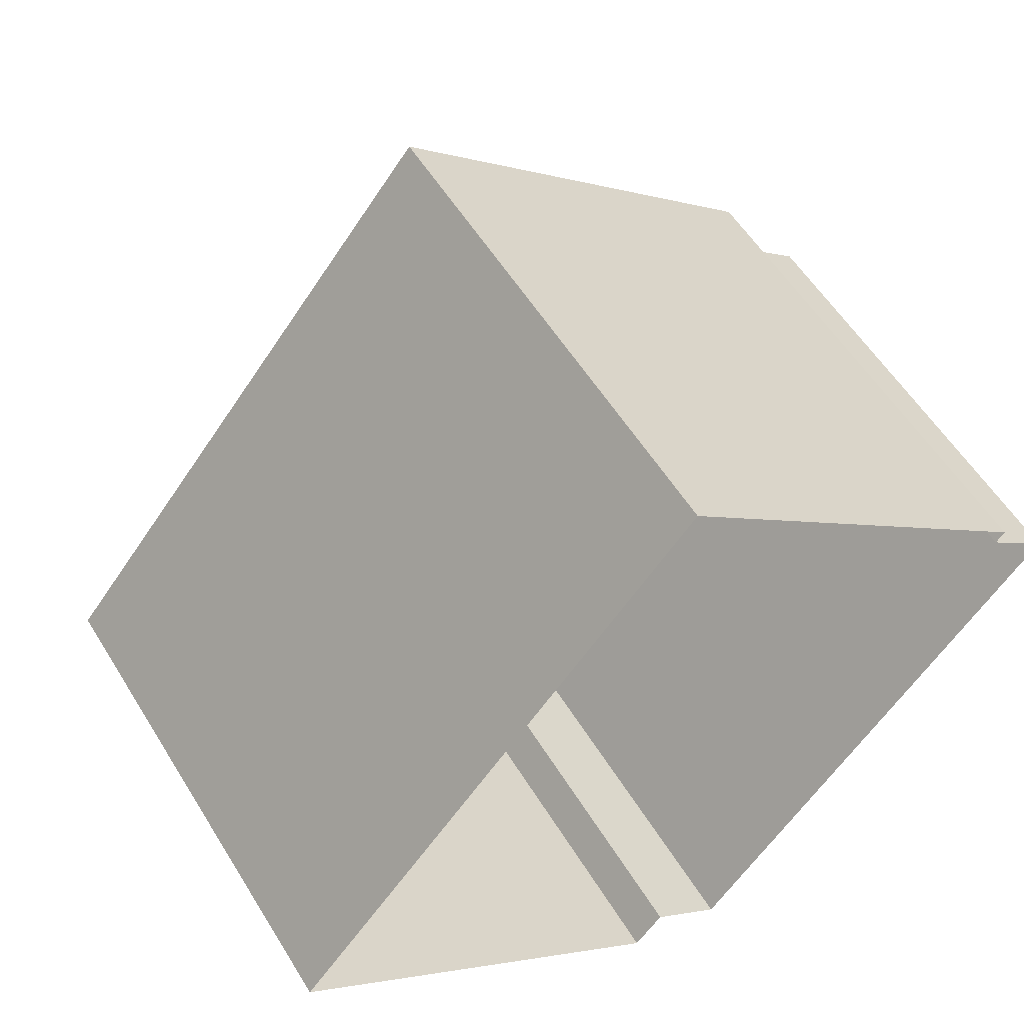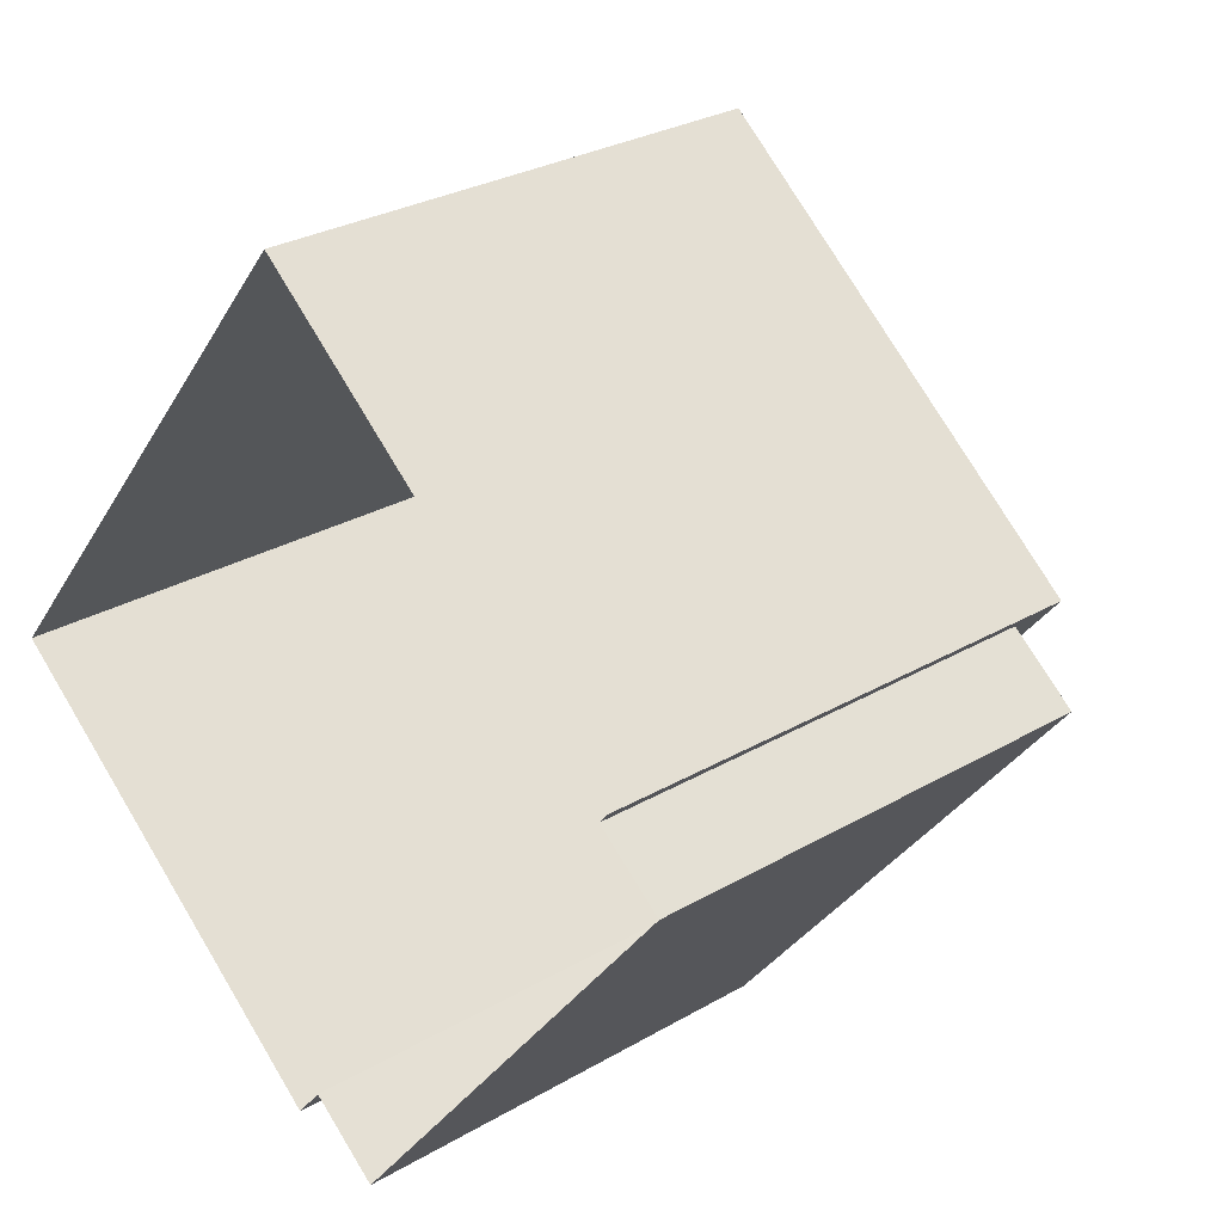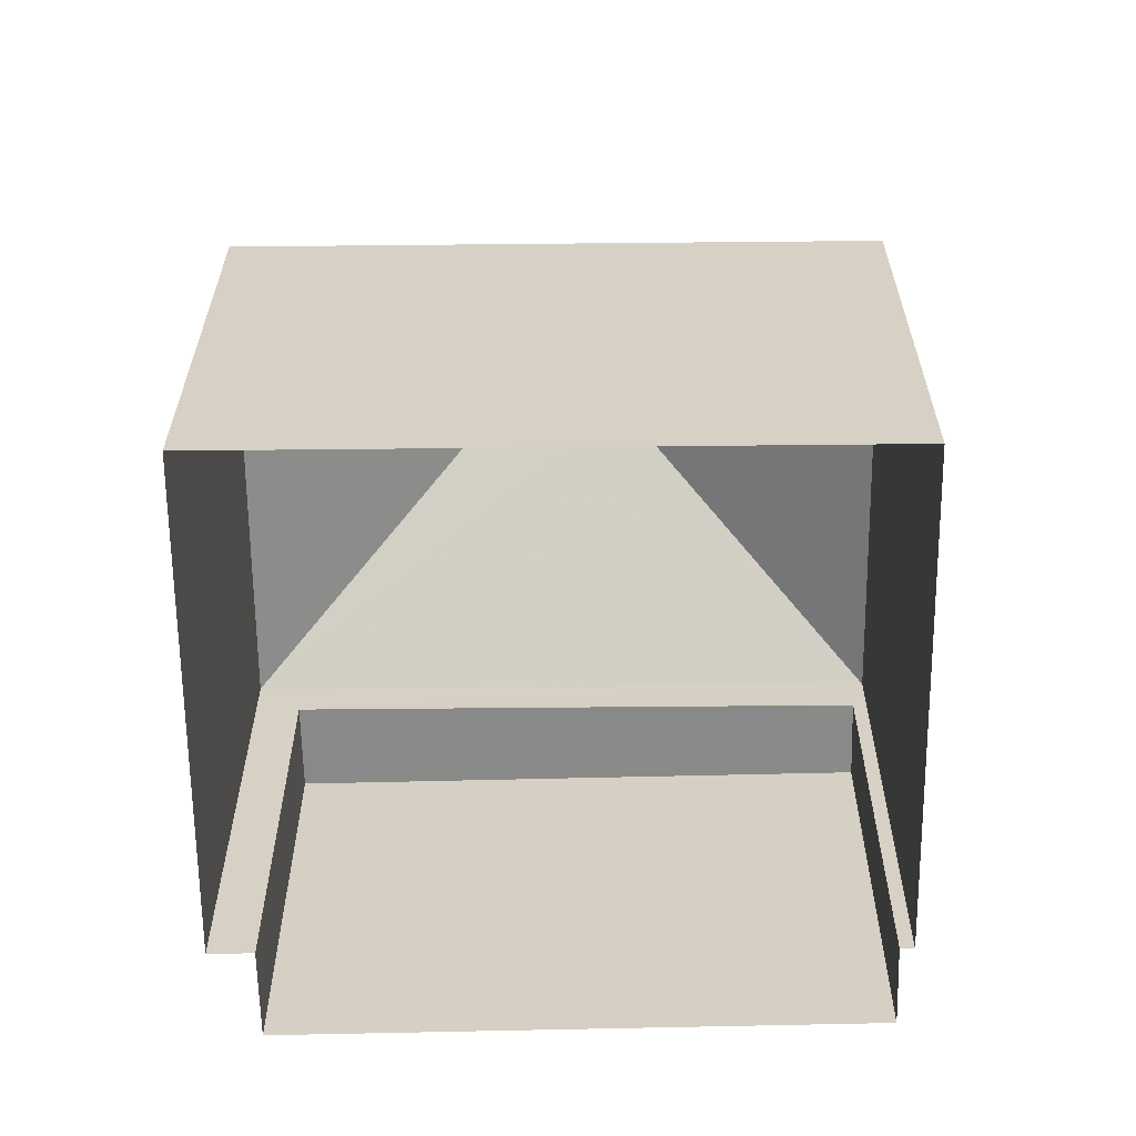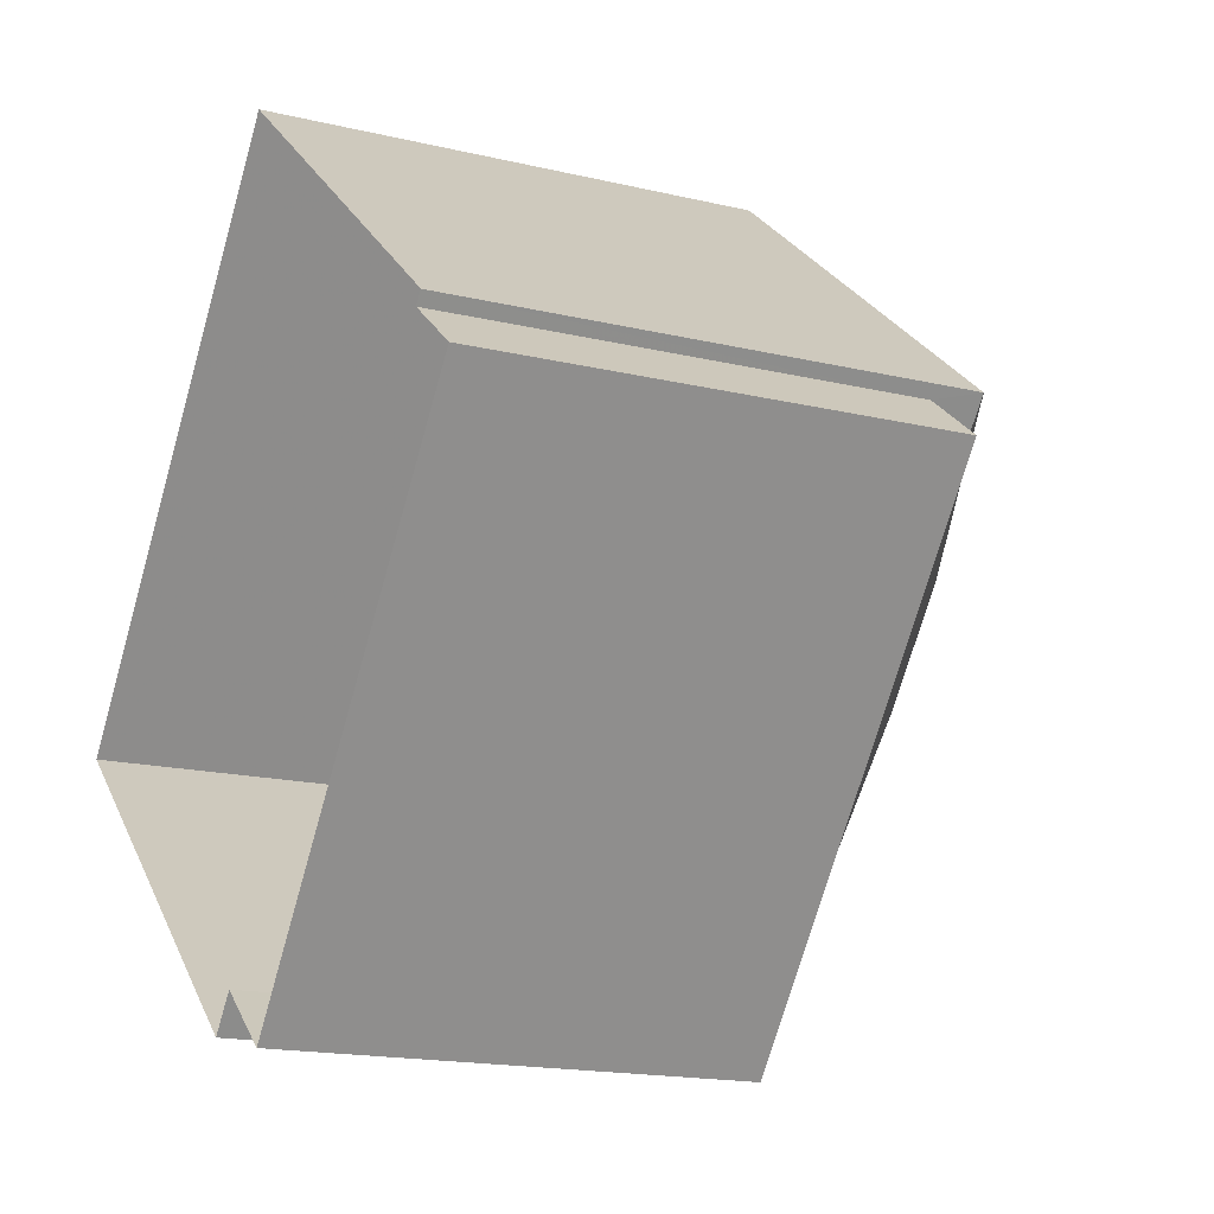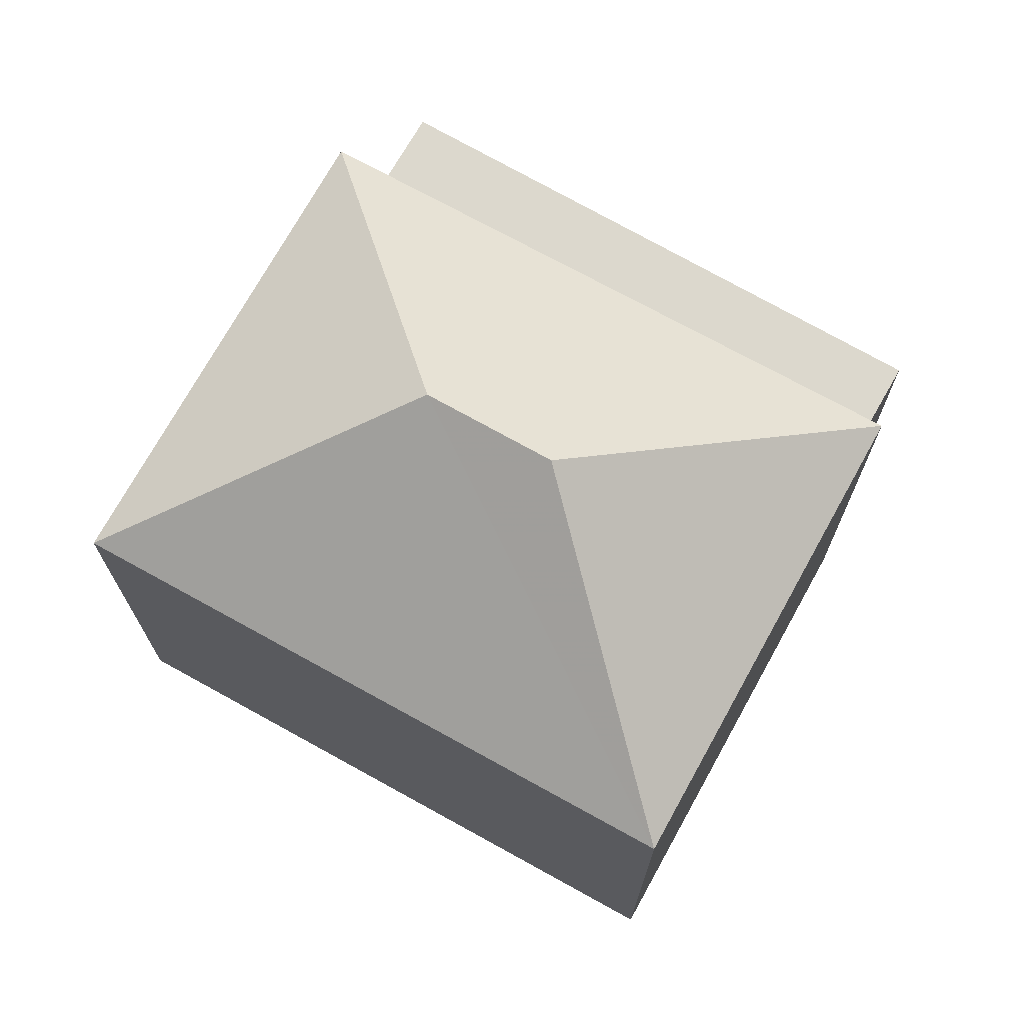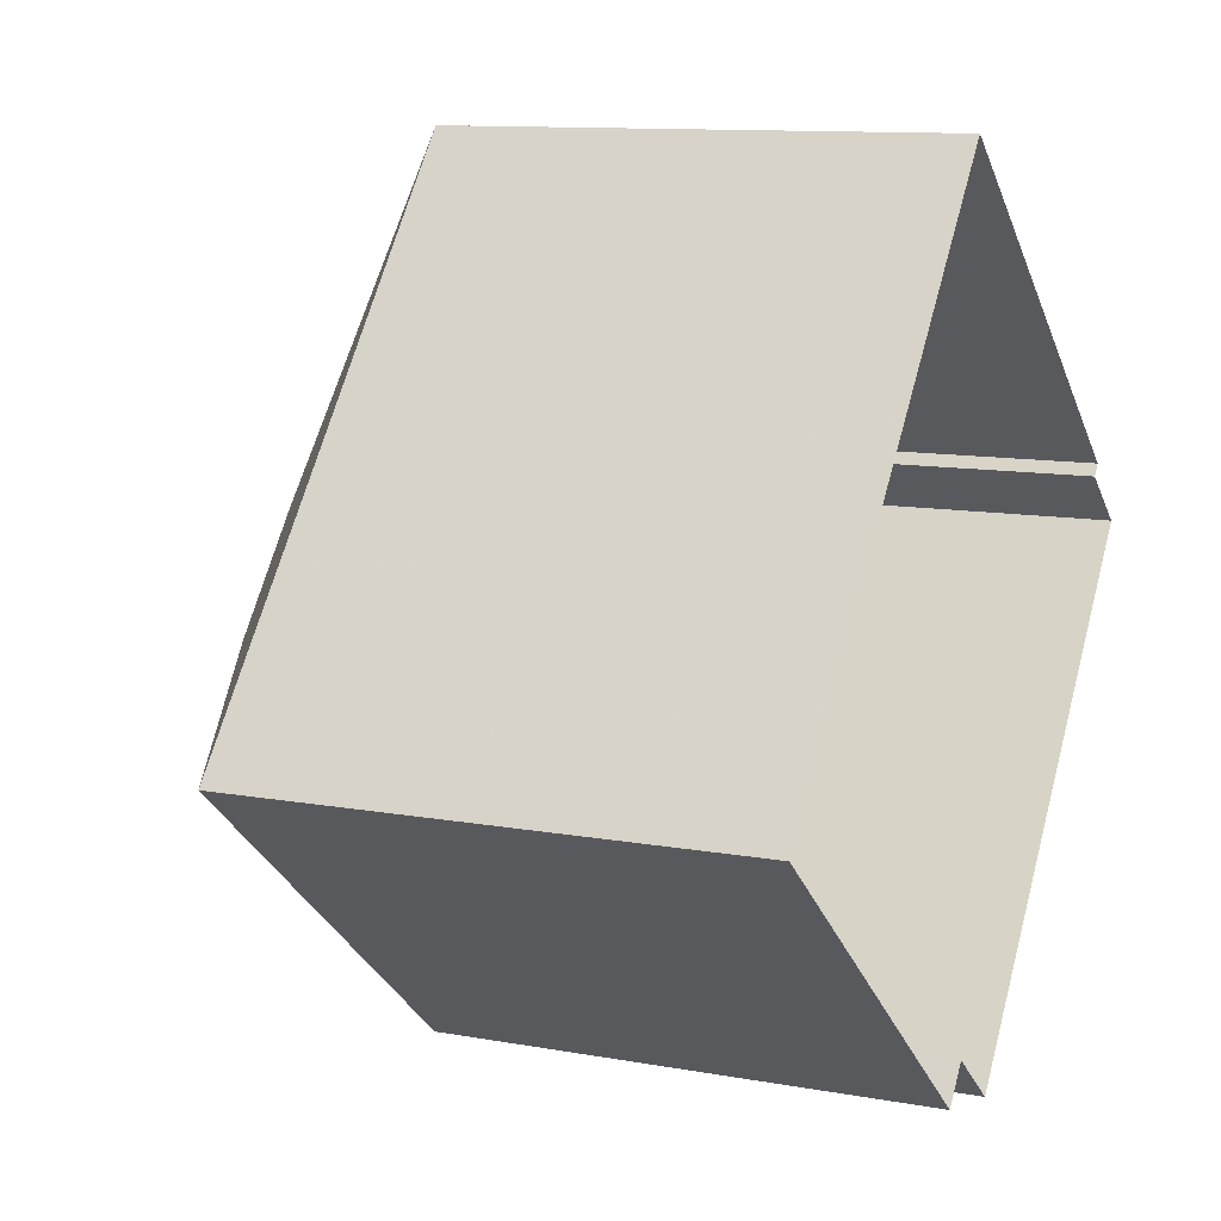
<metadata>
{"format":"obj","ext":"obj","renderer":"f3d","projection":"perspective","resolution":1024,"background":"white","views":[{"elev":55.3,"azim":149.0,"up":"+Y"},{"elev":28.1,"azim":-131.6,"up":"+Y"},{"elev":-63.3,"azim":129.9,"up":"+Z"},{"elev":-16.8,"azim":-115.9,"up":"+Y"},{"elev":72.5,"azim":158.3,"up":"+Z"},{"elev":11.0,"azim":114.4,"up":"+Y"}]}
</metadata>
<code>
v -5332 -3.791e+04 1.836
v -5332 -3.791e+04 1.836
v -5327 -3.79e+04 1.836
v -5332 -3.79e+04 1.837
v -5337 -3.79e+04 1.837
v -5337 -3.79e+04 1.837
v -5333 -3.791e+04 1.836
v -5338 -3.79e+04 1.837
v -5337 -3.79e+04 7.28
v -5338 -3.79e+04 7.28
v -5333 -3.791e+04 7.279
v -5332 -3.791e+04 7.279
v -5332 -3.791e+04 7.829
v -5333 -3.79e+04 9.954
v -5337 -3.79e+04 7.83
v -5332 -3.79e+04 9.954
v -5332 -3.79e+04 7.83
v -5327 -3.79e+04 7.829
f 1 2 3
f 3 2 4
f 5 4 6
f 6 2 7
f 6 7 8
f 4 2 6
f 9 10 11
f 12 9 11
f 13 14 15
f 16 14 13
f 14 16 17
f 17 16 18
f 16 13 18
f 14 17 15
f 9 8 10
f 9 6 8
f 2 11 7
f 2 12 11
f 11 8 7
f 11 10 8
f 1 12 2
f 9 5 6
f 13 12 1
f 15 9 12
f 9 15 5
f 15 12 13
f 18 3 4
f 17 18 4
f 18 1 3
f 18 13 1
f 5 17 4
f 5 15 17

</code>
